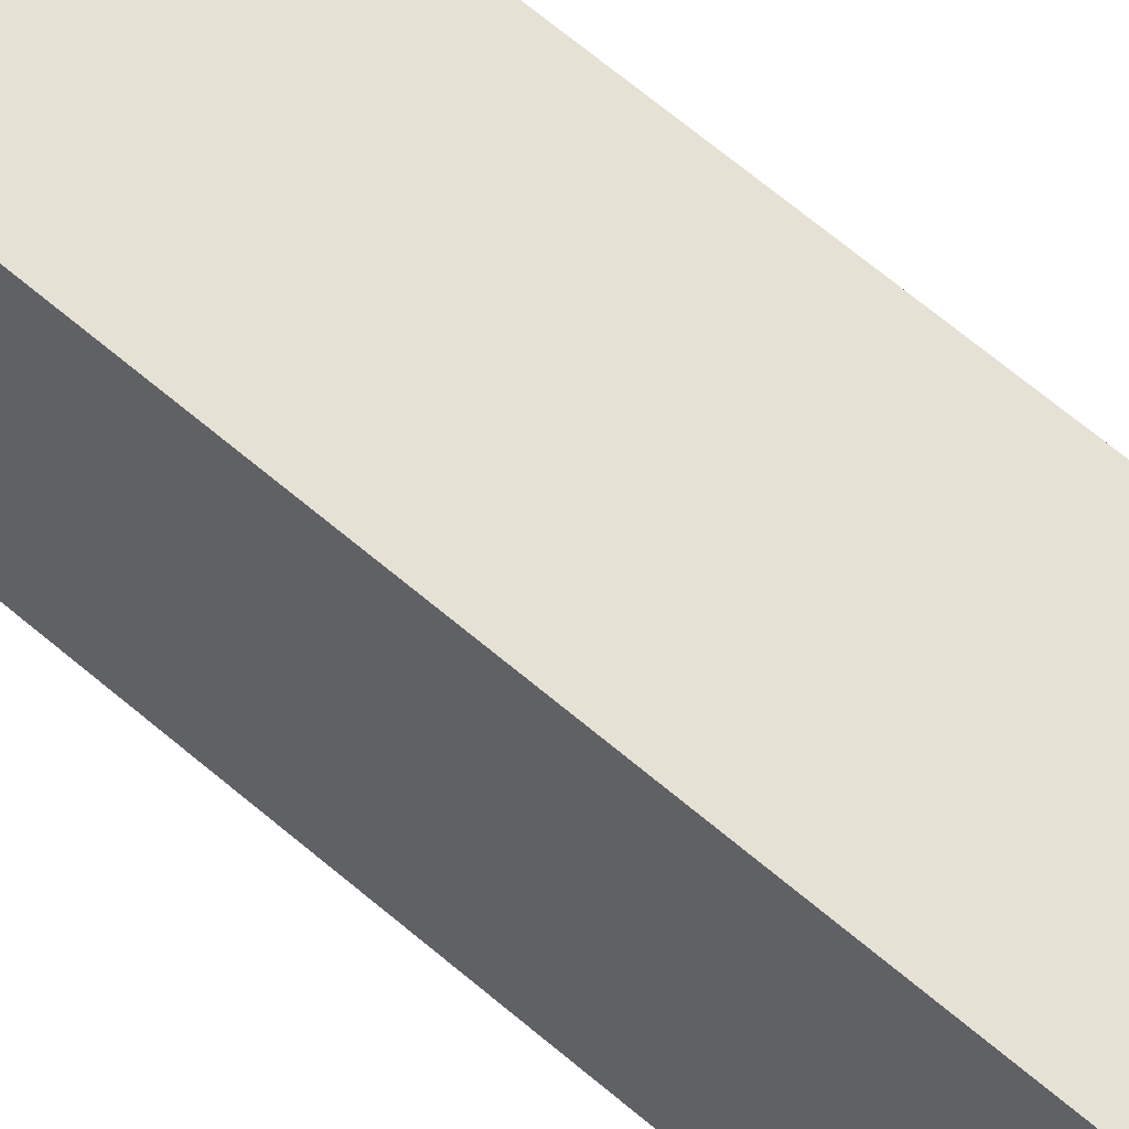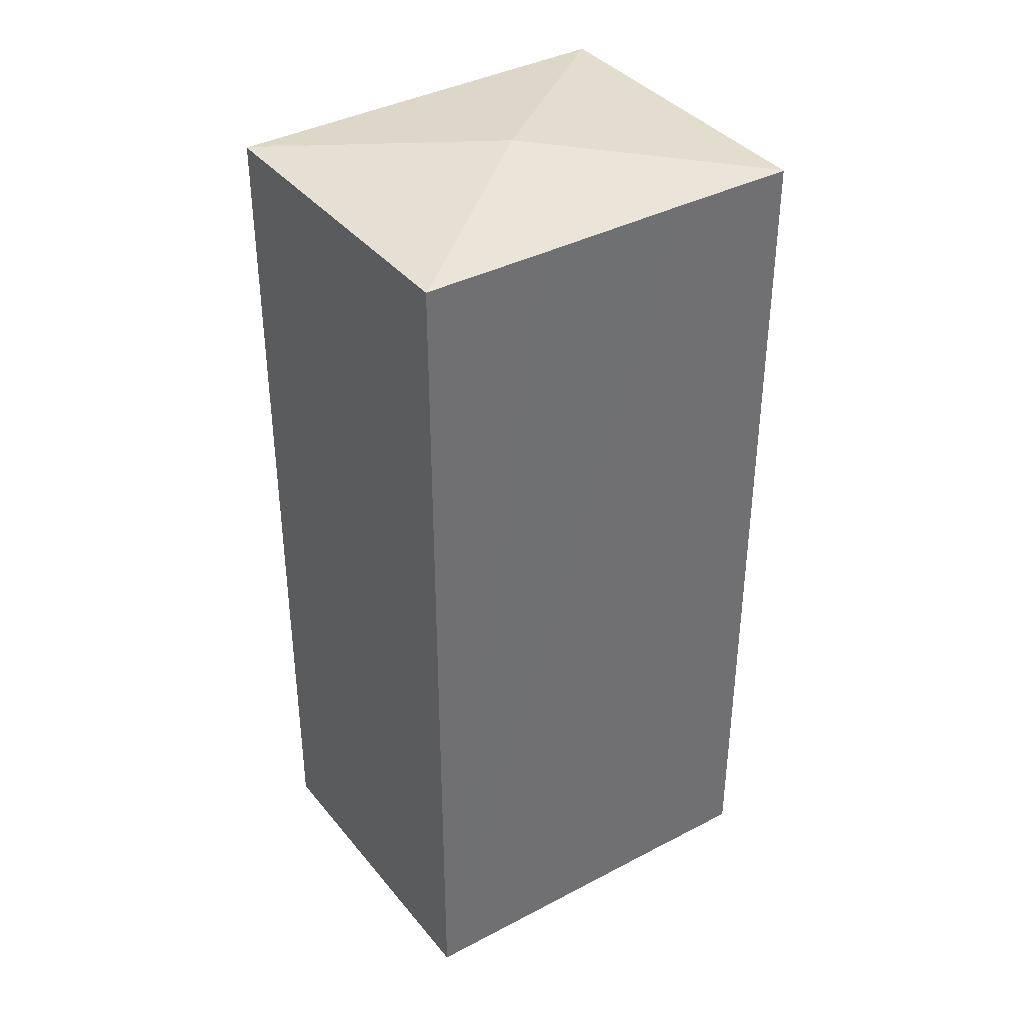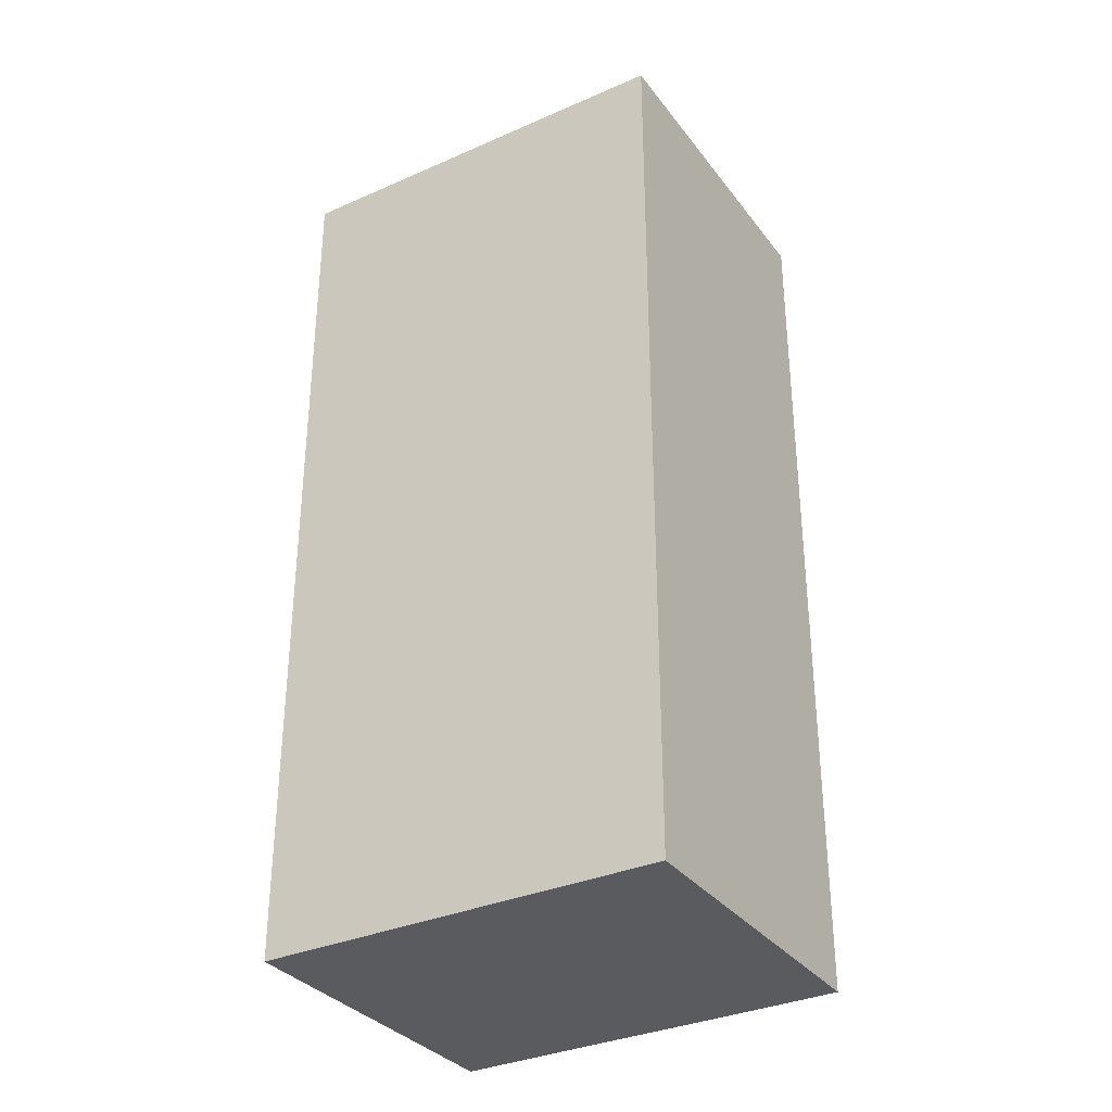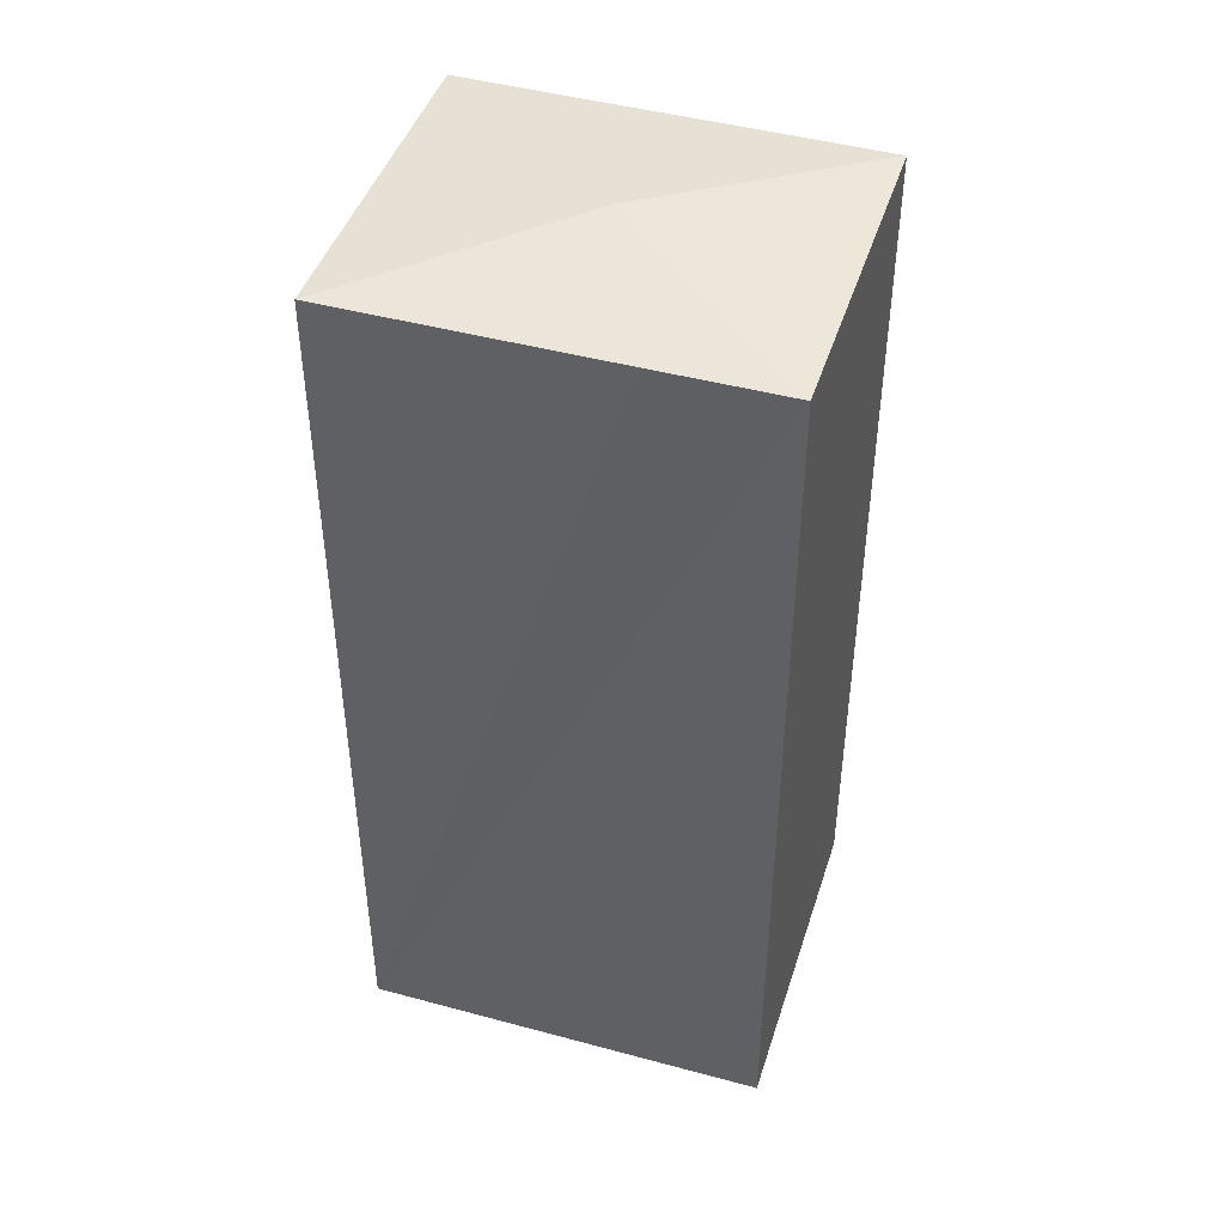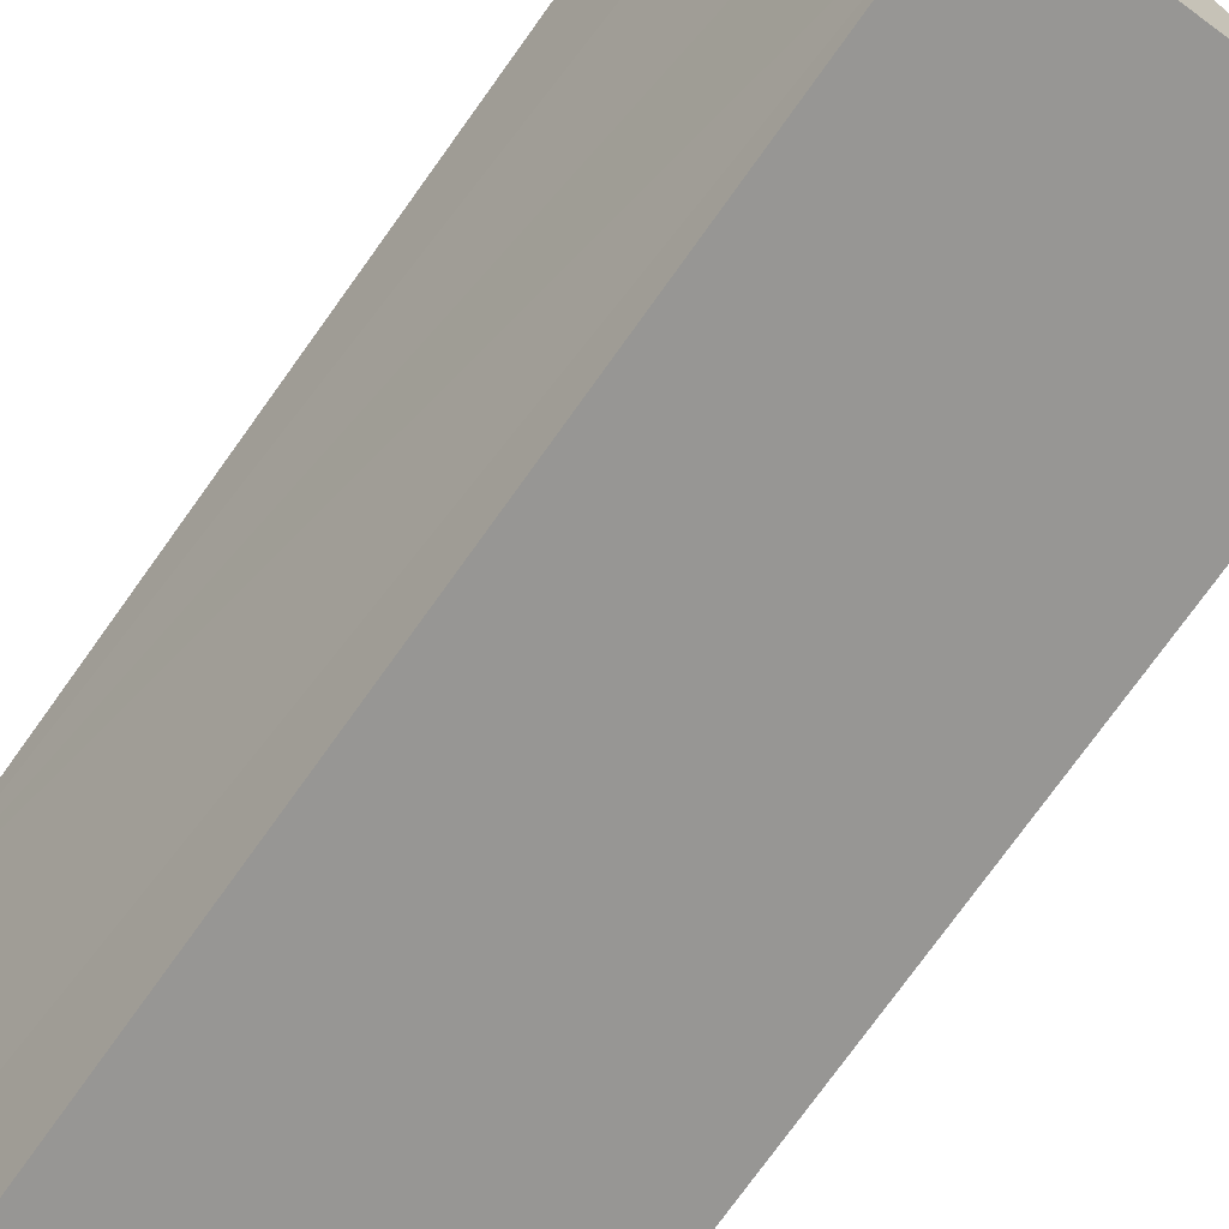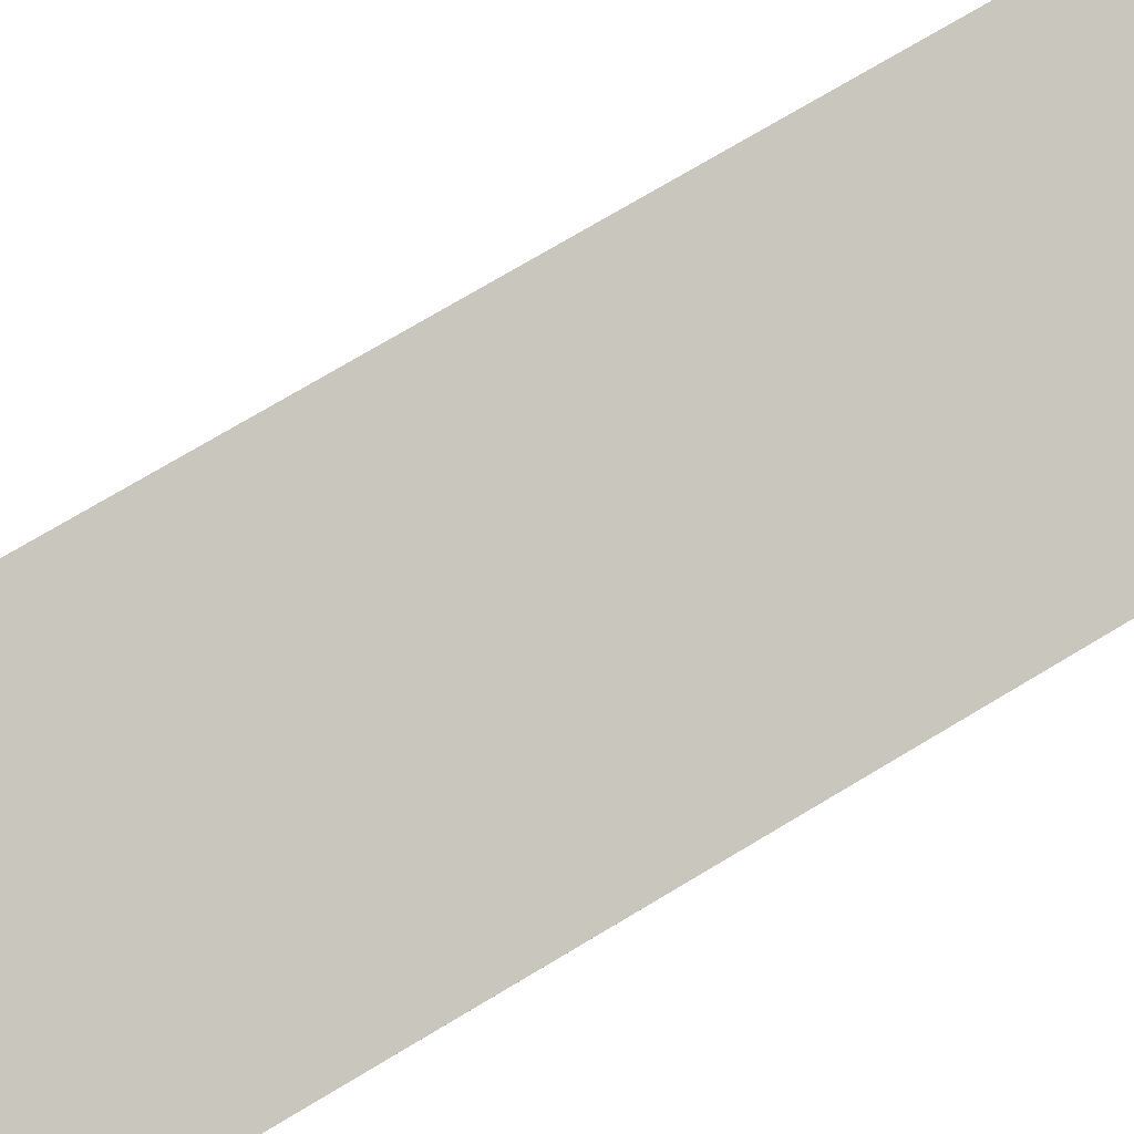
<metadata>
{"format":"obj","ext":"obj","renderer":"f3d","projection":"perspective","resolution":1024,"background":"white","views":[{"elev":77.2,"azim":-51.3,"up":"+Z"},{"elev":37.8,"azim":71.8,"up":"+Y"},{"elev":-33.3,"azim":-42.8,"up":"+Y"},{"elev":45.0,"azim":-56.6,"up":"+Y"},{"elev":-77.0,"azim":144.2,"up":"+Z"},{"elev":75.8,"azim":59.3,"up":"+Z"}]}
</metadata>
<code>
v  5.379 22.75 3.754
v  1.909 22.26 6.66
v  2.794 22.26 9.718
v  0.893 22.26 3.117
v  0.008 22.26 0.026
v  10.72 22.26 7.485
v  2.806 22.26 9.76
v  10.71 22.27 7.457
v  9.916 22.26 4.563
v  8.83 22.26 0.721
v  7.979 22.26 -2.245
v  8.011 22.26 -2.254
v  0 22.26 1.363e-15
v  8.011 1.38e-16 -2.254
v  0 0 0
v  7.979 1.375e-16 -2.245
v  0.008 -1.592e-18 0.026
v  2.794 -5.951e-16 9.718
v  2.806 -5.976e-16 9.76
v  0.893 -1.909e-16 3.117
v  1.909 -4.078e-16 6.66
v  10.72 -4.583e-16 7.485
v  10.71 -4.566e-16 7.457
v  8.83 -4.415e-17 0.721
v  9.916 -2.794e-16 4.563
g defaultobject
f 1 2 3
f 2 1 4
f 4 1 5
f 6 3 7
f 8 3 6
f 3 8 1
f 9 1 8
f 1 9 10
f 1 10 11
f 11 10 12
f 1 11 13
f 1 13 5
f 12 13 11
f 13 12 14
f 13 14 15
f 15 14 16
f 13 17 5
f 17 13 15
f 17 4 5
f 4 17 2
f 2 17 3
f 3 17 7
f 7 17 18
f 7 18 19
f 18 17 20
f 18 20 21
f 7 22 6
f 22 7 19
f 22 8 6
f 8 22 9
f 9 22 10
f 10 22 12
f 12 22 23
f 12 23 24
f 12 24 14
f 24 23 25
f 19 23 22
f 23 19 18
f 23 18 25
f 25 18 21
f 25 21 24
f 24 21 20
f 24 20 17
f 24 17 14
f 14 17 16
f 16 17 15

</code>
